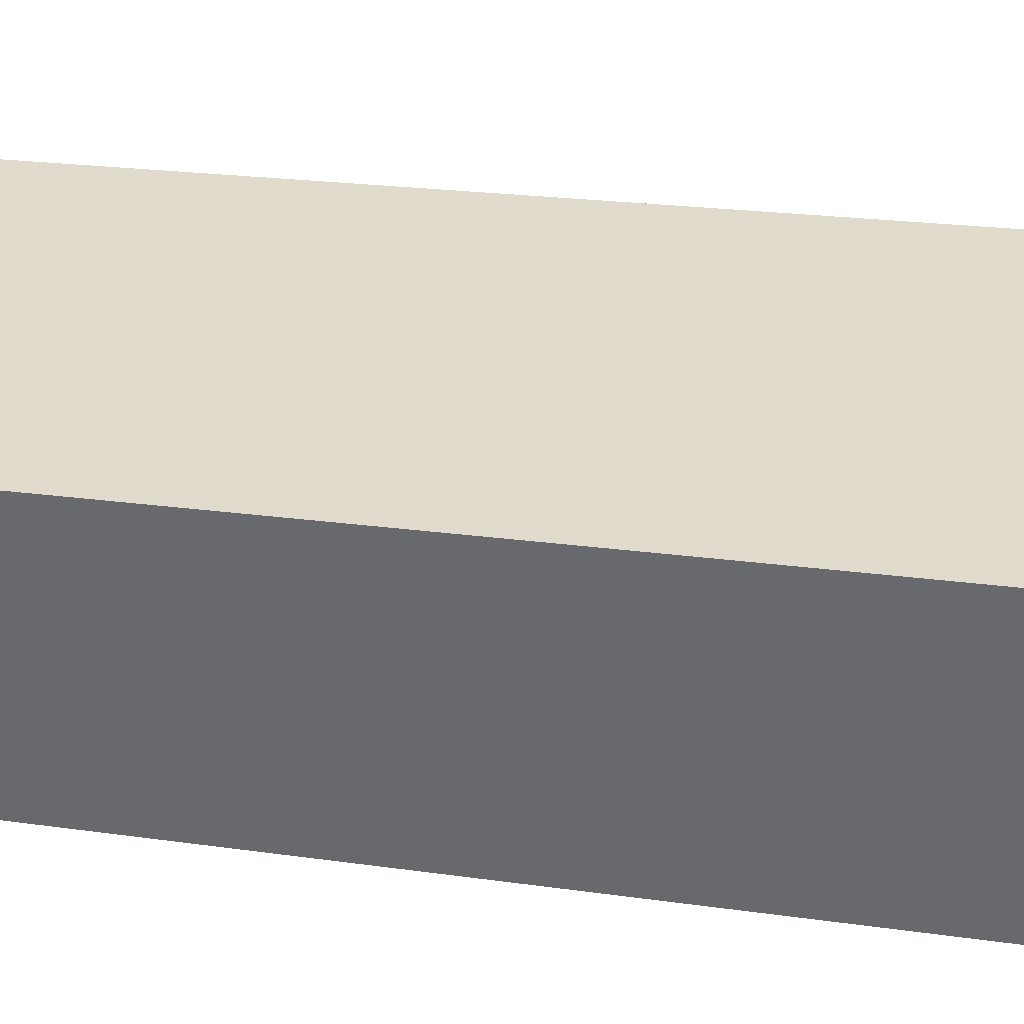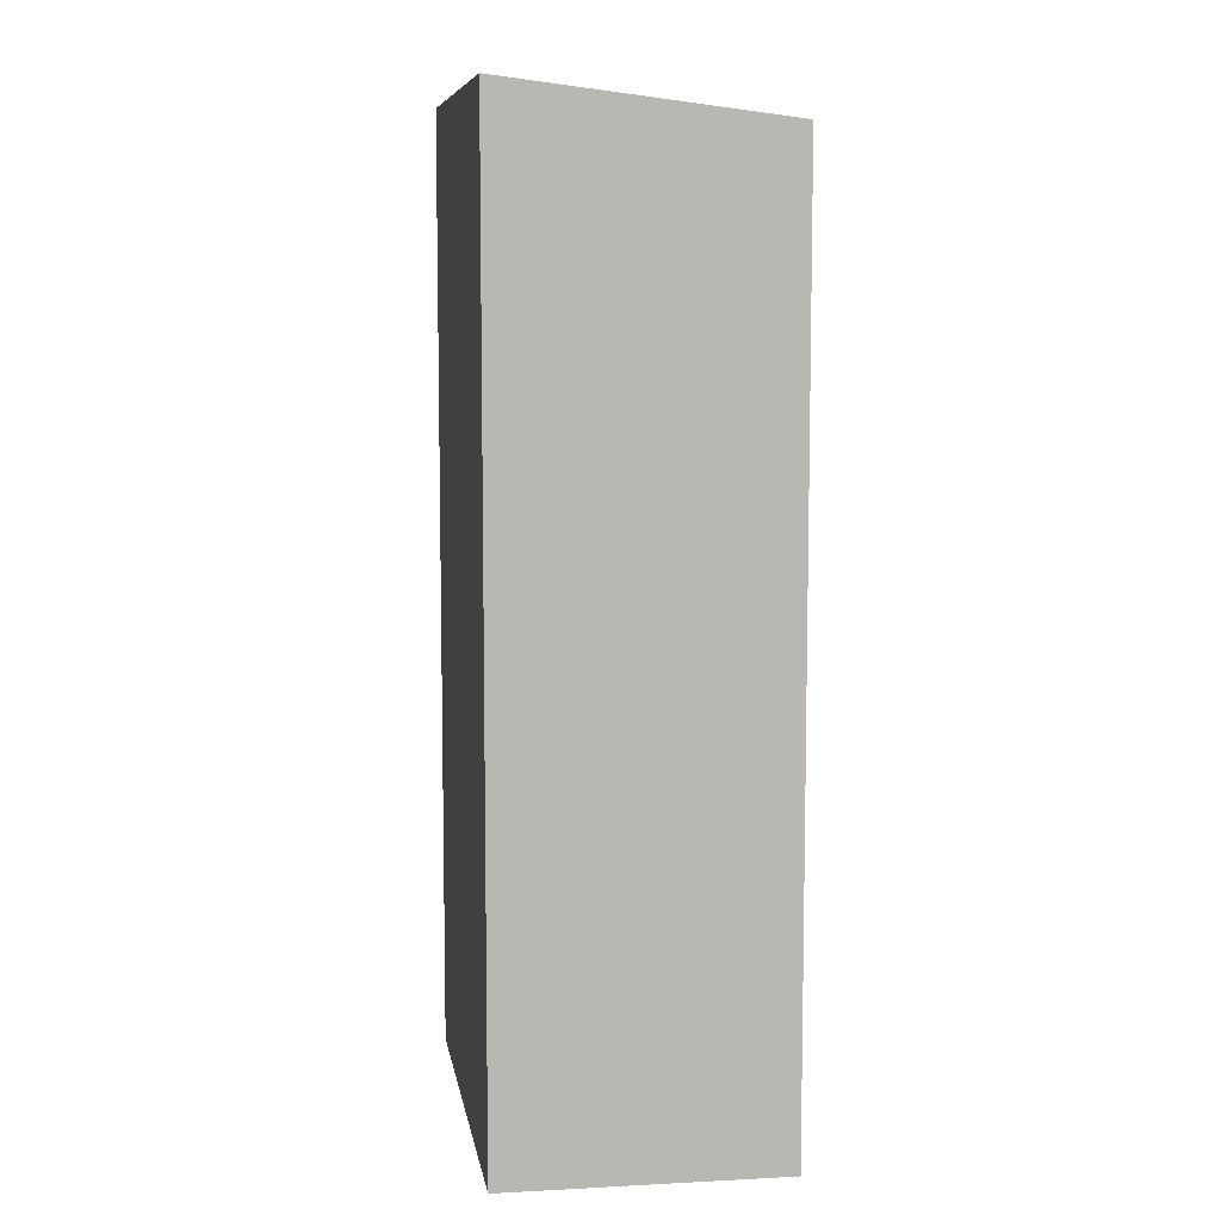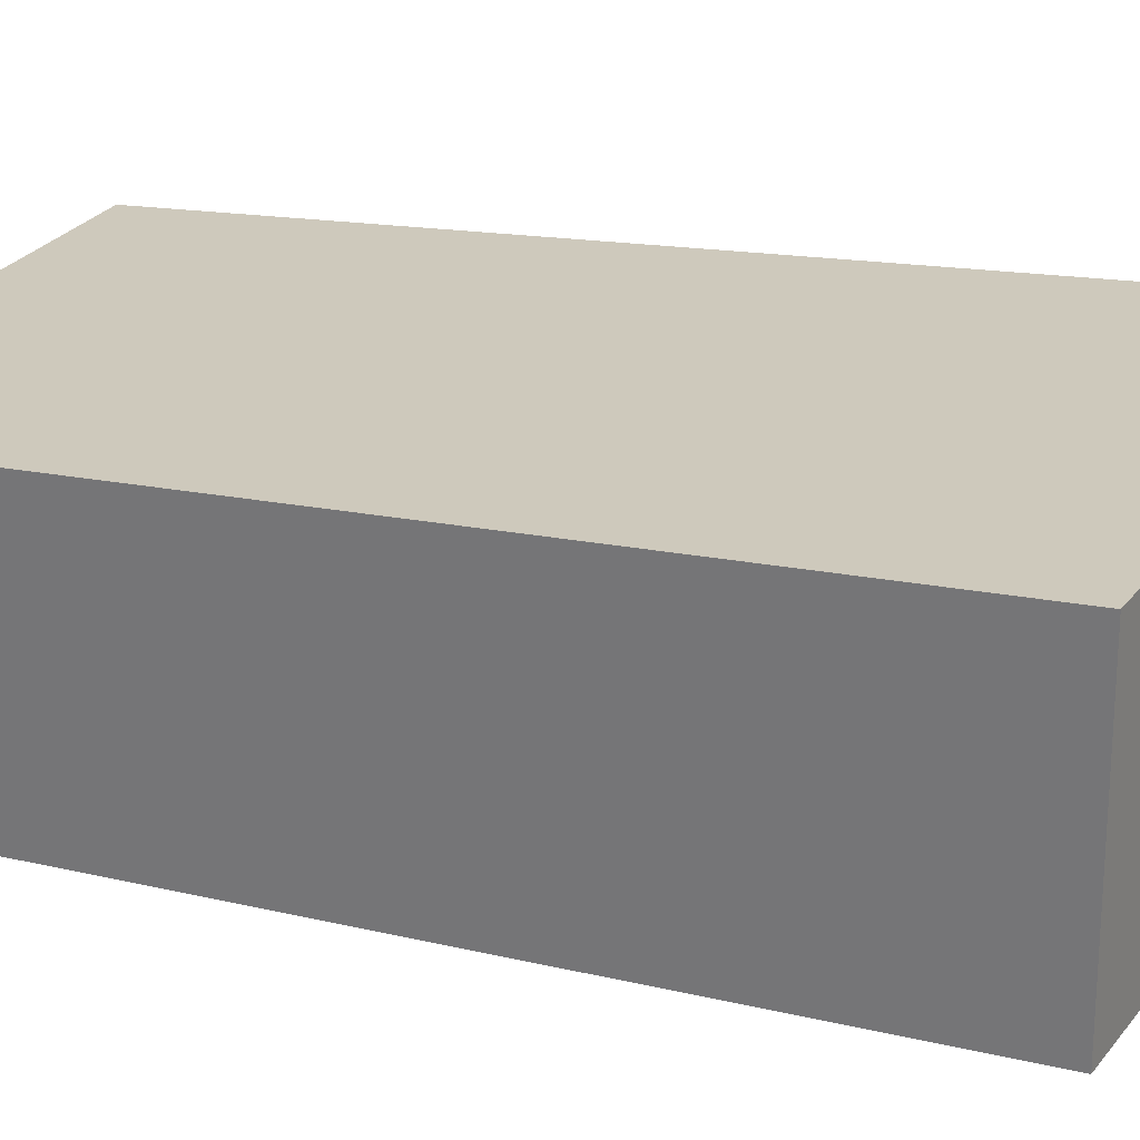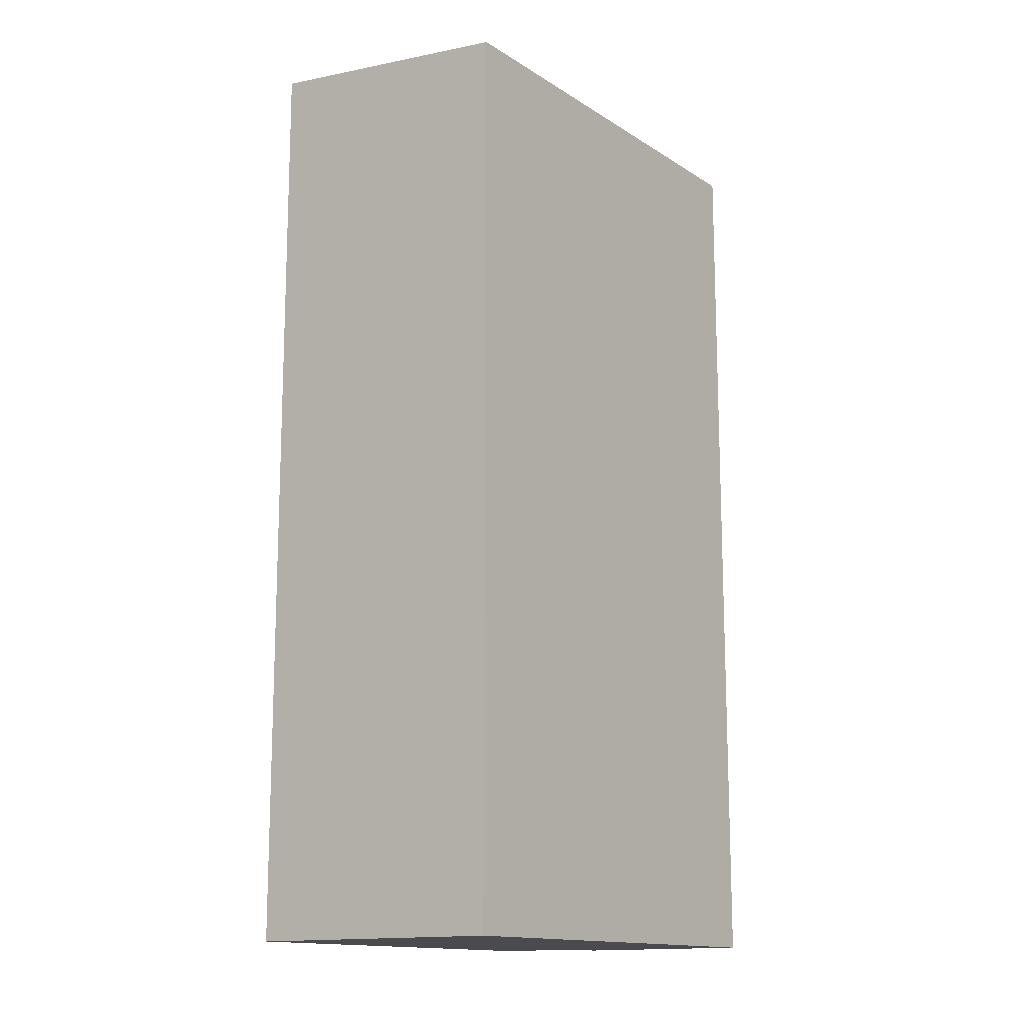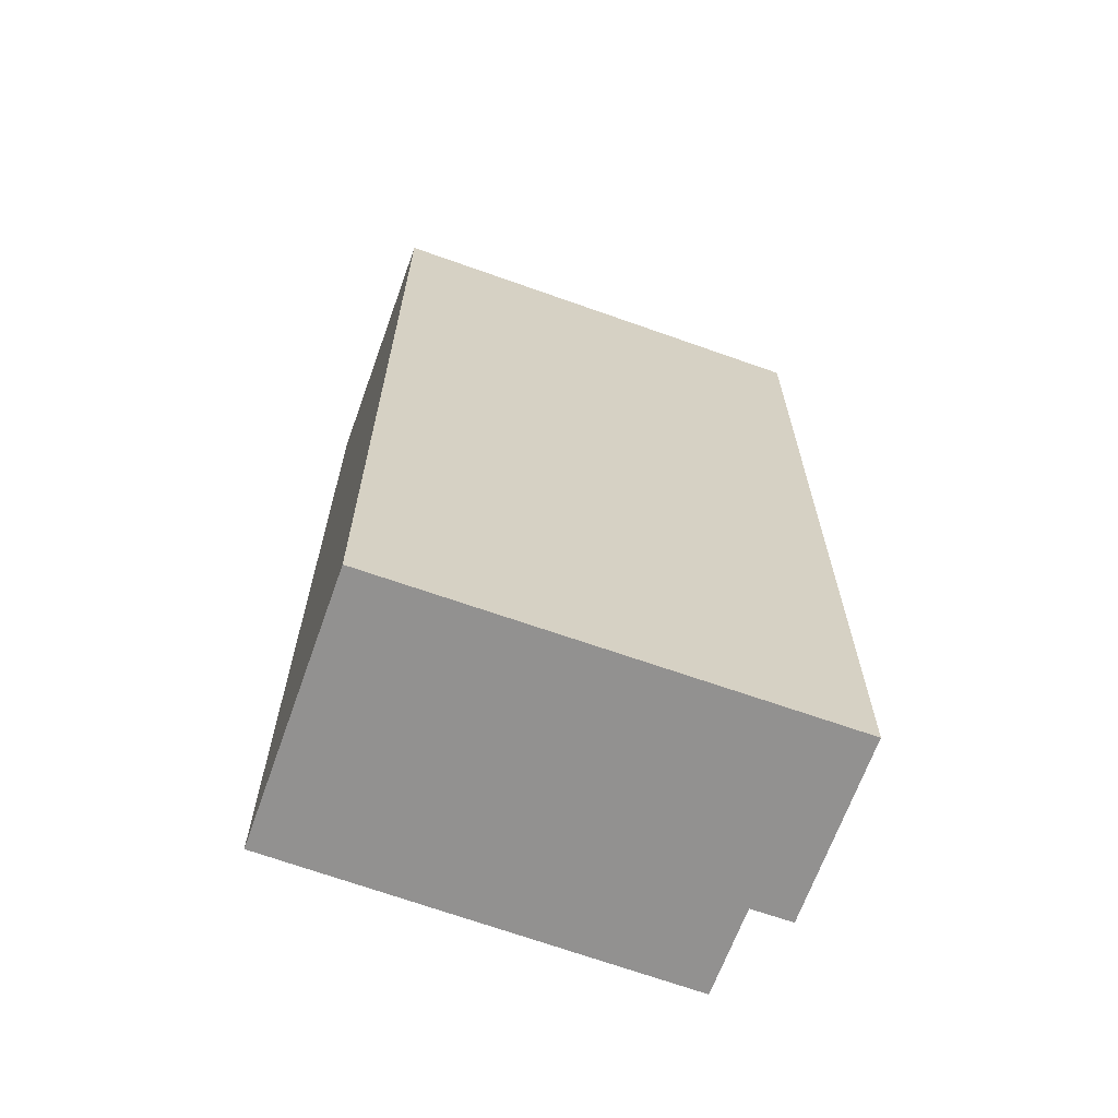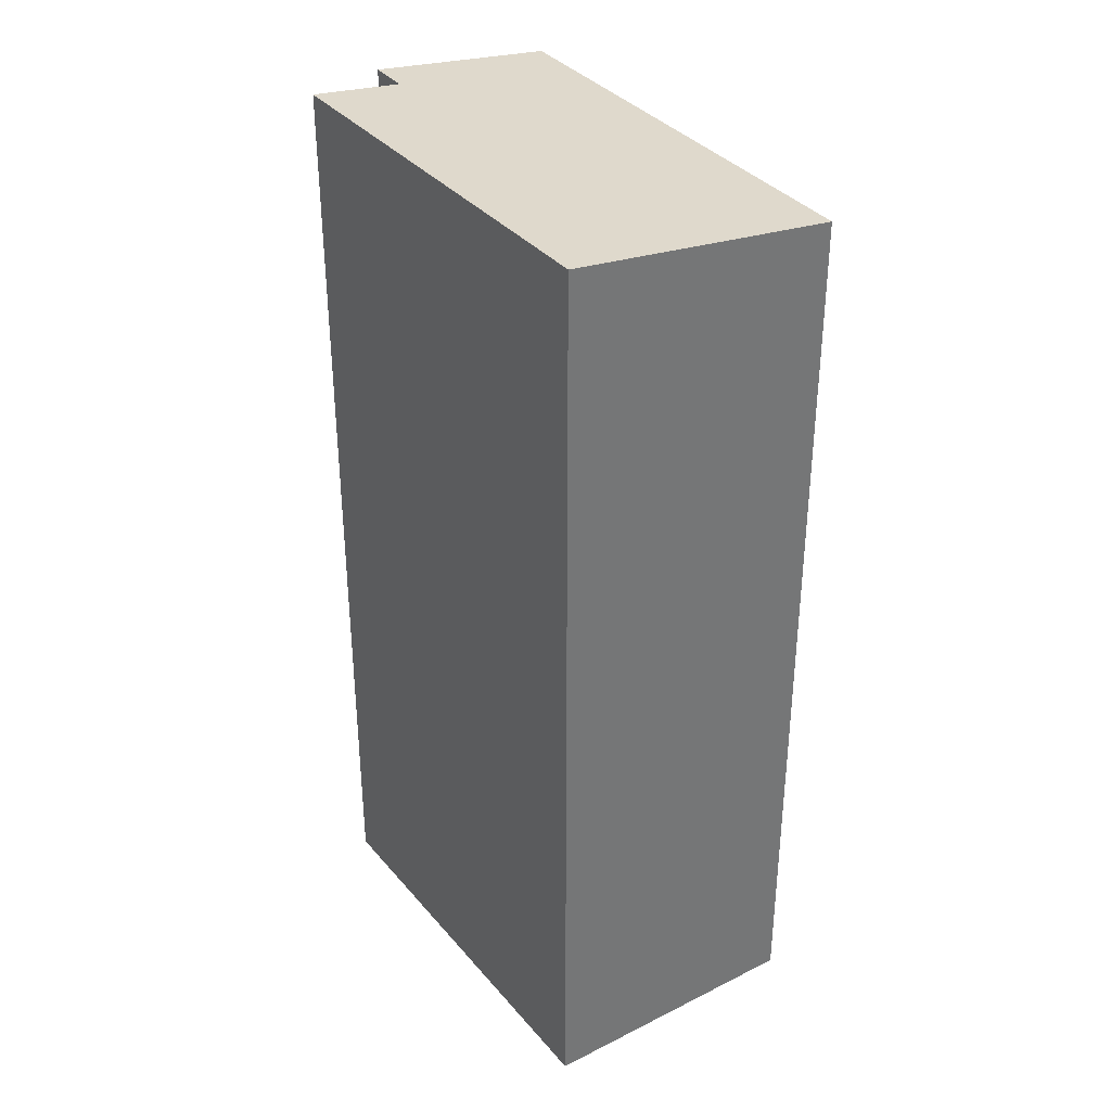
<metadata>
{"format":"obj","ext":"obj","renderer":"f3d","projection":"perspective","resolution":1024,"background":"white","views":[{"elev":20.8,"azim":104.7,"up":"+Z"},{"elev":8.2,"azim":95.3,"up":"+Y"},{"elev":12.4,"azim":121.5,"up":"+Z"},{"elev":-14.2,"azim":140.0,"up":"+Y"},{"elev":-66.1,"azim":173.9,"up":"+Y"},{"elev":35.6,"azim":69.9,"up":"+Y"}]}
</metadata>
<code>
v  9.187 17.71 0.934
v  7.893 17.98 3.511
v  9.696 17.98 3.051
v  8.47 17.33 -2.046
v  2.004 17.98 5.014
v  1.585 17.76 3.302
v  0 17.32 1.06e-15
v  0.817 17.76 3.488
v  2.004 -3.07e-16 5.014
v  9.696 -1.868e-16 3.051
v  7.893 -2.15e-16 3.511
v  1.585 -2.022e-16 3.302
v  0.817 -2.136e-16 3.488
v  8.47 1.253e-16 -2.046
v  9.187 -5.719e-17 0.934
v  0 0 0
g defaultobject
f 1 2 3
f 2 1 4
f 2 4 5
f 5 4 6
f 6 4 7
f 6 7 8
f 9 2 5
f 2 9 3
f 3 9 10
f 10 9 11
f 8 12 6
f 12 8 13
f 10 1 3
f 1 10 4
f 4 10 14
f 14 10 15
f 14 7 4
f 7 14 16
f 7 13 8
f 13 7 16
f 6 9 5
f 9 6 12
f 11 15 10
f 15 11 14
f 14 11 16
f 16 11 12
f 12 11 9
f 16 12 13

</code>
